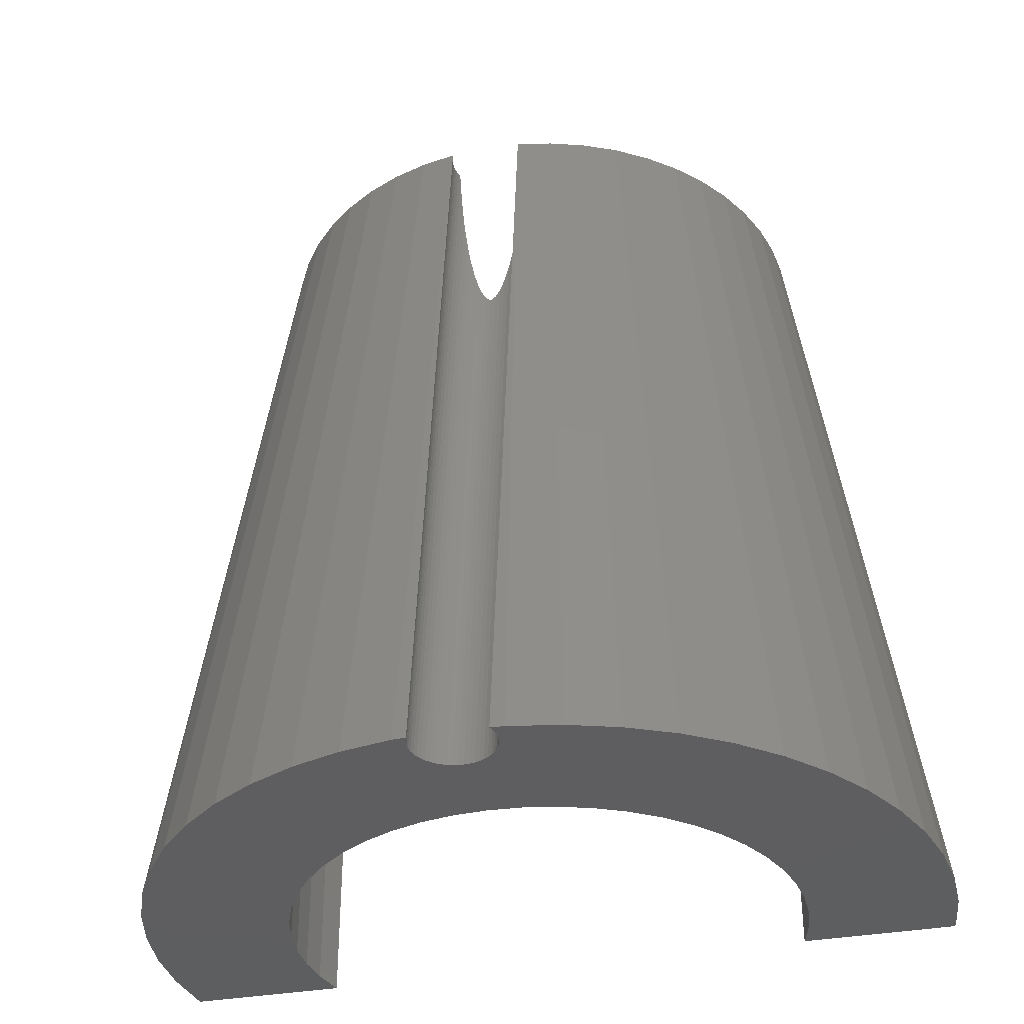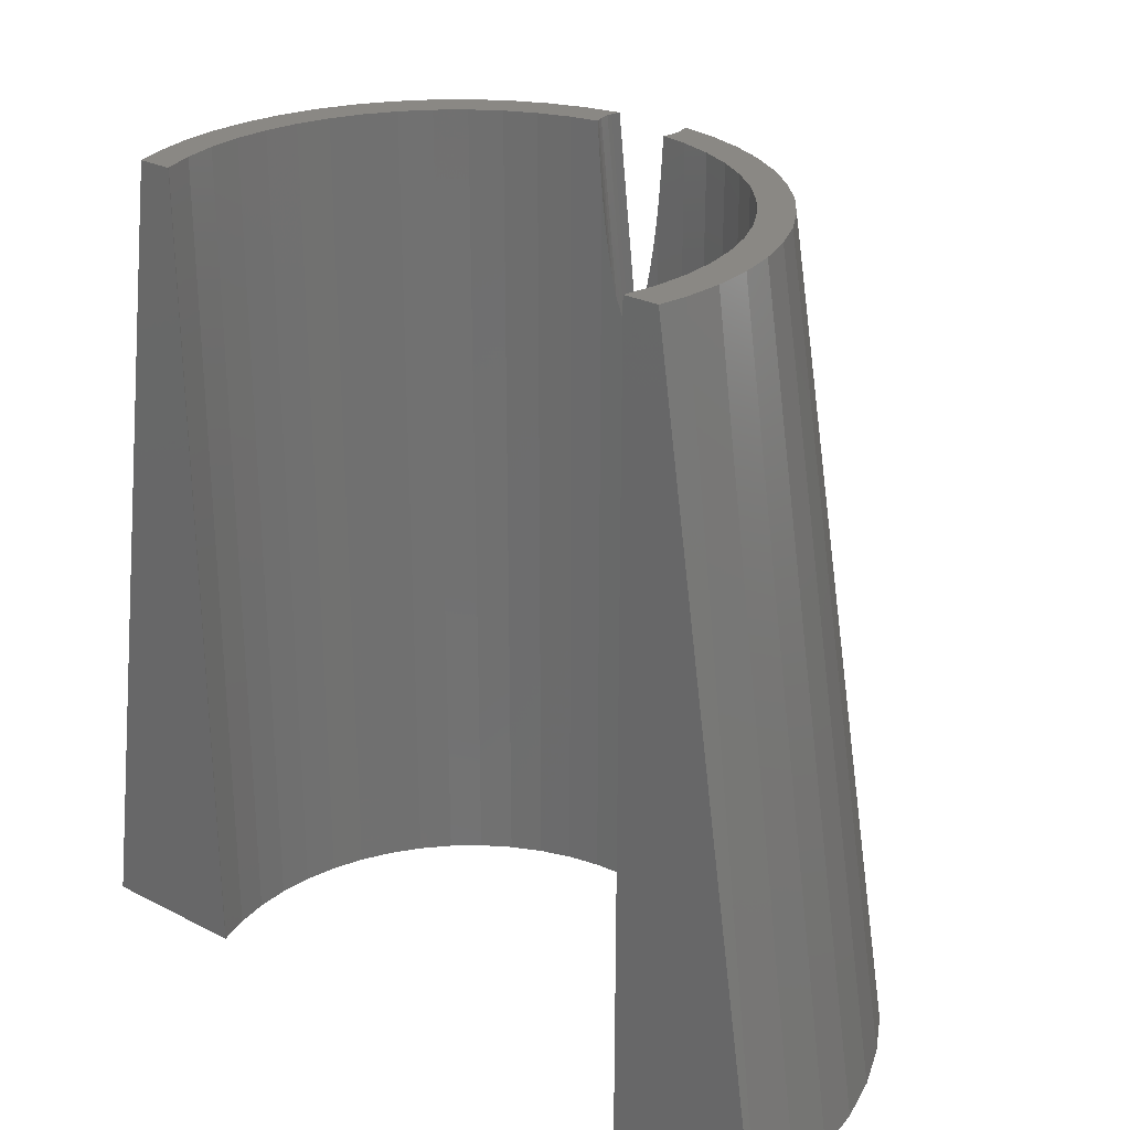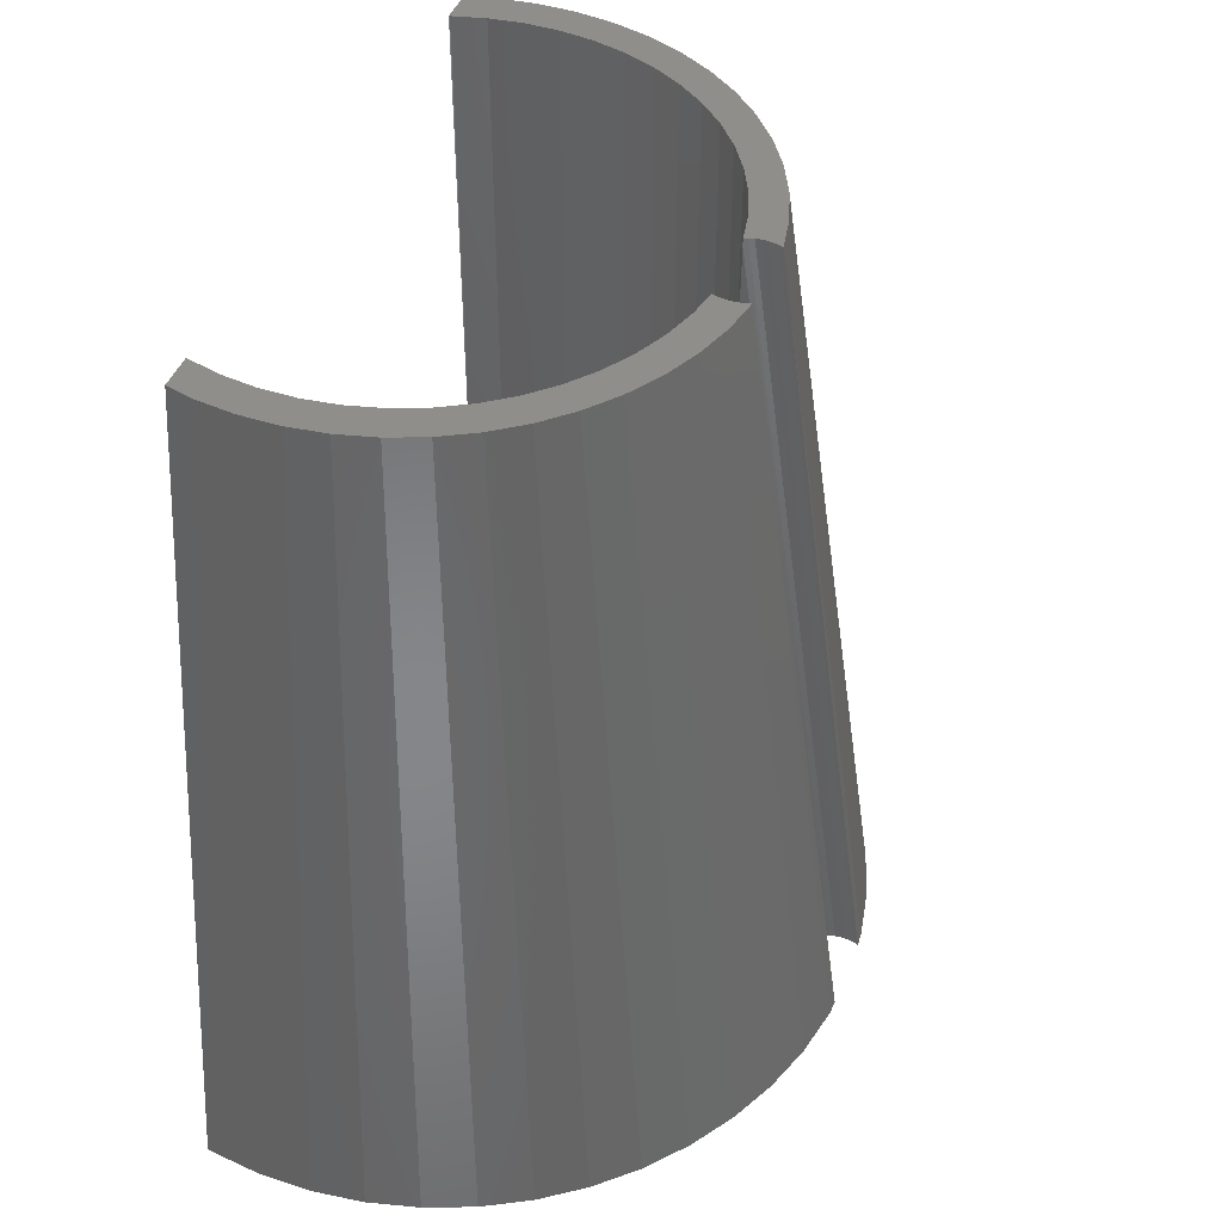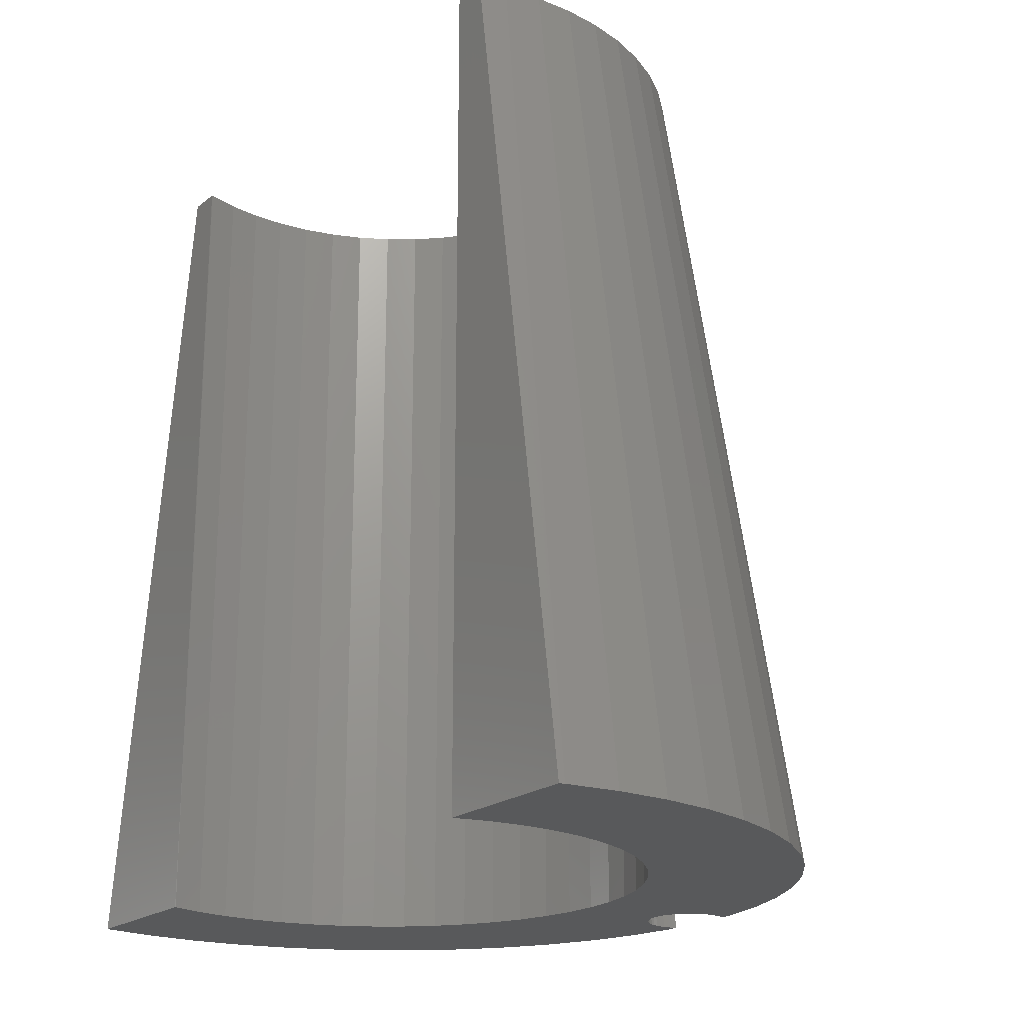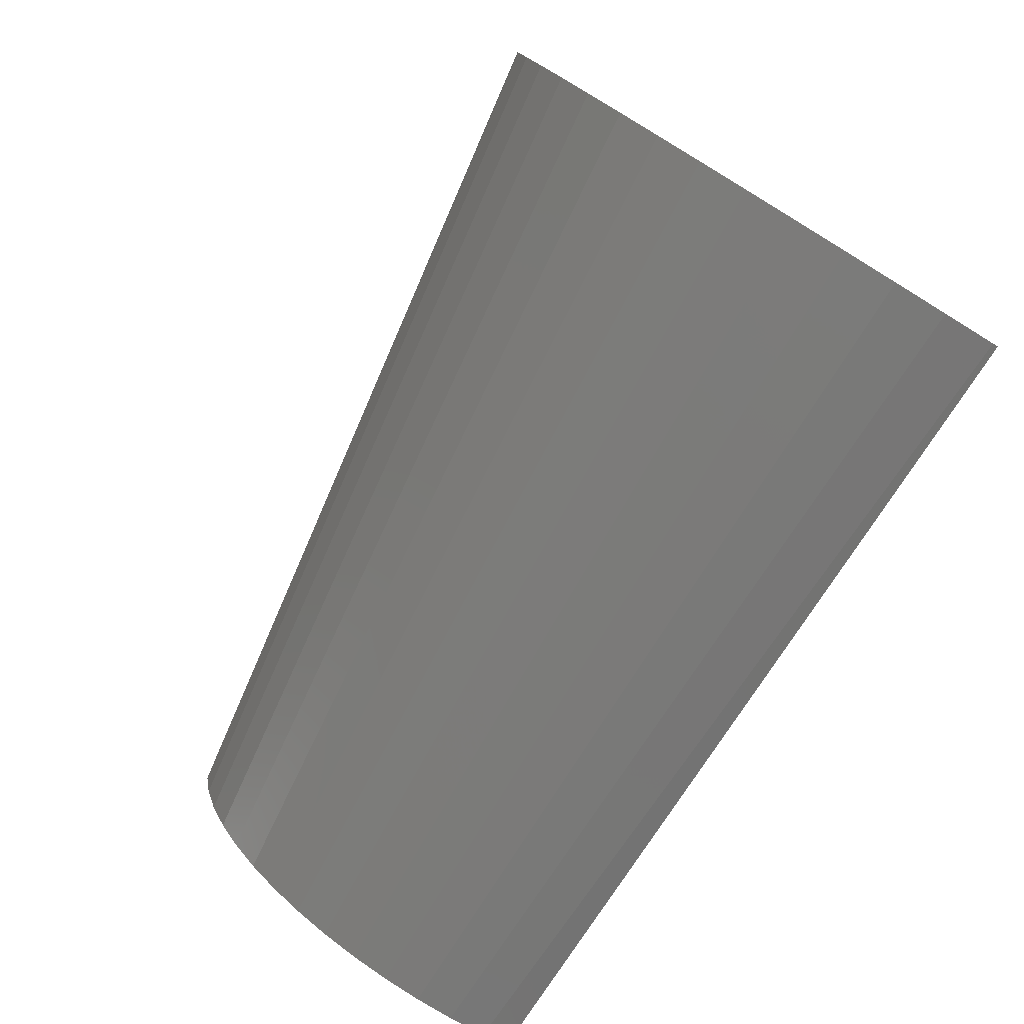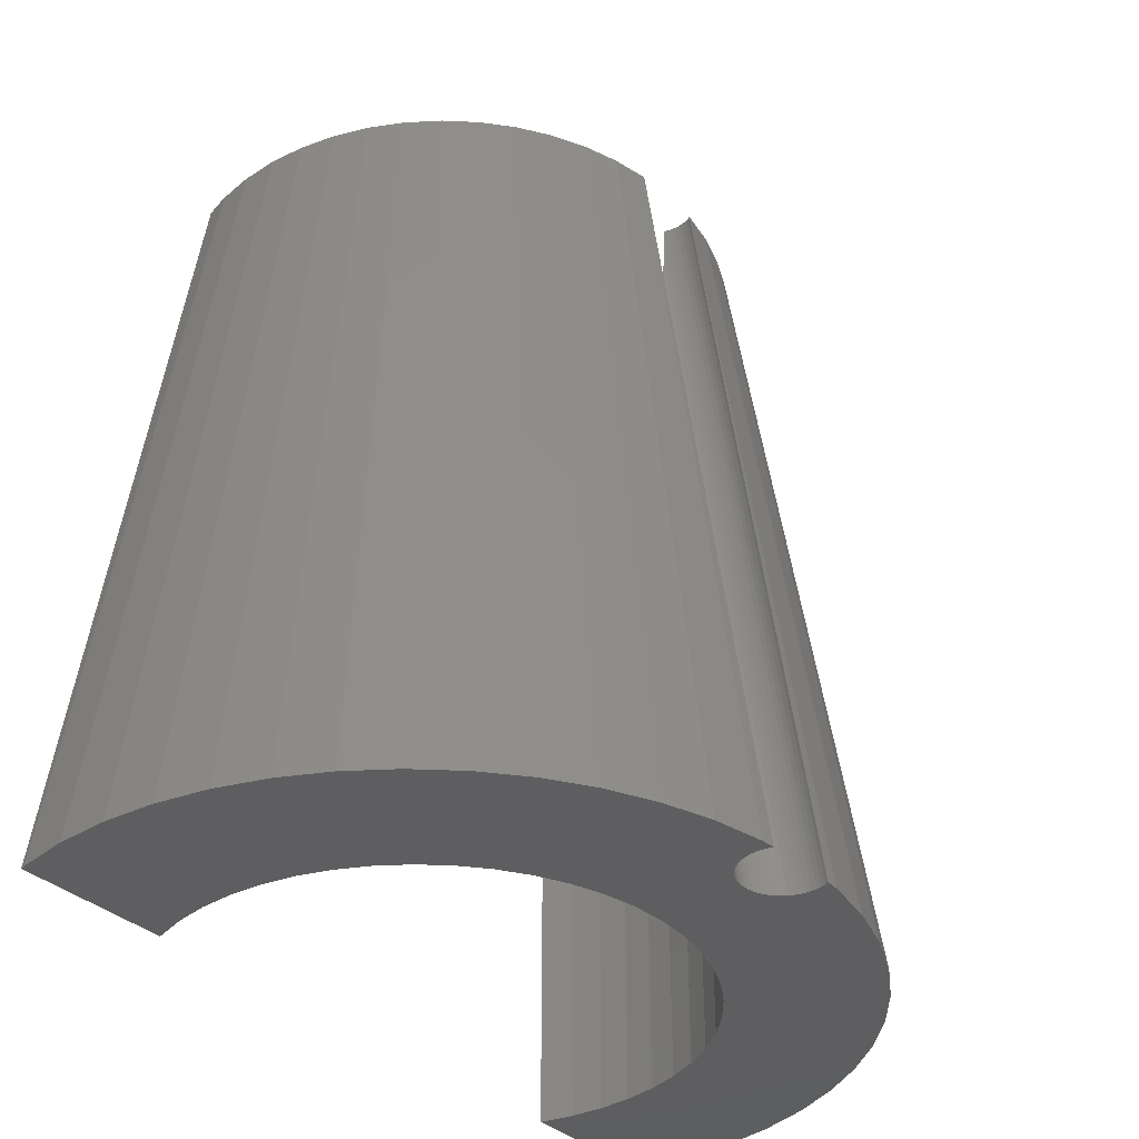
<metadata>
{"format":"stl","ext":"stl","renderer":"f3d","projection":"perspective","resolution":1024,"background":"white","views":[{"elev":-35.9,"azim":103.3,"up":"+Z"},{"elev":27.1,"azim":-51.8,"up":"+Z"},{"elev":44.6,"azim":20.7,"up":"+Z"},{"elev":-20.6,"azim":-36.0,"up":"+Z"},{"elev":-79.4,"azim":148.5,"up":"+Y"},{"elev":-36.0,"azim":39.9,"up":"+Z"}]}
</metadata>
<code>
# stl→obj: 227 verts, 454 faces
v 24.8 3.133 0
v 22.97 2.29 13.46
v 24.86 2.293 0
v 17.43 -4.476 50
v 18.07 -2.282 48.5
v 17.85 -2.283 50
v 24.8 -3.133 0
v 20.23 -14.69 0
v 14.56 -10.58 50
v 18.22 -17.11 0
v 24.21 -6.217 0
v 20.23 14.69 0
v 14.56 10.58 50
v 15.77 8.672 50
v 15.94 19.26 0
v 13.12 12.32 50
v 18.22 17.11 0
v 10.64 22.62 0
v 7.664 16.29 50
v 9.645 15.2 50
v 23.24 9.203 0
v 17.43 4.476 50
v 24.21 6.217 0
v -1.13 -17.96 50
v -3.373 -17.68 50
v -1.57 -24.95 0
v 21.91 12.04 0
v 13.4 21.11 0
v 23.24 -9.203 0
v 1.57 24.95 0
v -1.13 17.96 50
v 1.13 17.96 50
v -1.57 24.95 0
v -5 -17.26 50
v -5 -19.96 31.31
v 11.47 13.87 50
v 17.61 -2.378 50
v 17.31 -2.456 50
v 16.99 -2.495 50
v 16.67 -2.495 50
v 15.5 -3.979 50
v 16.52 -2.476 50
v 16.36 -2.456 50
v 16.2 -2.415 50
v 16.05 -2.378 50
v 15.91 -2.322 50
v 15.82 -2.287 50
v 16.74 -6.626 50
v 14.88 -5.89 50
v 15.77 -8.672 50
v 14.02 -7.708 50
v 12.94 -9.405 50
v 13.12 -12.32 50
v 11.66 -10.95 50
v 11.47 -13.87 50
v 10.2 -12.33 50
v 9.645 -15.2 50
v 8.573 -13.51 50
v 7.664 -16.29 50
v 6.812 -14.48 50
v 5.562 -17.12 50
v 4.944 -15.22 50
v 3.373 -17.68 50
v 2.998 -15.72 50
v 1.13 -17.96 50
v 1.005 -15.97 50
v -1.005 -15.97 50
v -2.998 -15.72 50
v -4.944 -15.22 50
v -5 -15.19 50
v 17.61 2.378 50
v 17.85 2.283 50
v 17.31 2.456 50
v 16.99 2.495 50
v 15.5 3.979 50
v 16.74 6.626 50
v 16.67 2.495 50
v 16.52 2.476 50
v 16.36 2.456 50
v 16.2 2.415 50
v 16.05 2.378 50
v 15.91 2.322 50
v 14.88 5.89 50
v 15.82 2.287 50
v 14.02 7.708 50
v 12.94 9.405 50
v 11.66 10.95 50
v 10.2 12.33 50
v 8.573 13.51 50
v 6.812 14.48 50
v 5.562 17.12 50
v 4.944 15.22 50
v 3.373 17.68 50
v 2.998 15.72 50
v 1.005 15.97 50
v -1.005 15.97 50
v -2.998 15.72 50
v -3.373 17.68 50
v -5 17.26 50
v -4.944 15.22 50
v -5 15.19 50
v 21.91 -12.04 0
v 10.64 -22.62 0
v 7.725 -23.78 0
v -4.685 24.56 0
v -5 19.96 31.31
v -5 24.48 0
v 15.94 -19.26 0
v 13.4 -21.11 0
v 7.725 23.78 0
v 24.86 -2.293 0
v 22.97 -2.29 13.46
v 4.685 24.56 0
v 24.64 -2.378 0
v 24.33 -2.456 0
v 23.7 -2.495 0
v 24.02 -2.495 0
v 23.39 -2.456 0
v 23.38 -2.455 0
v 15.5 -3.979 0
v 23.08 -2.378 0
v 22.79 -2.263 0
v 22.78 -2.262 0
v 22.78 -2.26 0
v 22.51 -2.111 0
v 22.25 -1.926 0
v 22.02 -1.714 0
v 14.88 -5.89 0
v 22.02 -1.711 0
v 15.87 -2.005 0
v 21.82 -1.469 0
v 21.65 -1.204 0
v 21.51 -0.9241 0
v 21.51 -0.9203 0
v 21.41 -0.6217 0
v 21.41 -0.6176 0
v 16 0 0
v 14.02 -7.708 0
v 24.64 2.378 0
v 24.33 2.456 0
v 24.02 2.495 0
v 23.7 2.495 0
v 23.39 2.456 0
v 23.38 2.455 0
v 23.08 2.378 0
v 22.79 2.263 0
v 22.78 2.262 0
v 22.78 2.26 0
v 22.51 2.111 0
v 15.5 3.979 0
v 22.25 1.926 0
v 22.02 1.714 0
v 22.02 1.711 0
v 21.82 1.469 0
v 15.87 2.005 0
v 21.65 1.204 0
v 21.51 0.9241 0
v 21.51 0.9203 0
v 21.41 0.6217 0
v 21.41 0.6176 0
v 21.35 0.3133 0
v 21.34 0.004265 0
v 21.33 0 0
v 12.94 -9.405 0
v 14.88 5.89 0
v 11.66 -10.95 0
v 21.34 -0.004265 0
v 21.35 -0.3133 0
v 10.2 -12.33 0
v 8.573 -13.51 0
v 6.812 -14.48 0
v 4.944 -15.22 0
v 4.685 -24.56 0
v 2.998 -15.72 0
v 1.57 -24.95 0
v 1.005 -15.97 0
v -1.005 -15.97 0
v -2.998 -15.72 0
v -4.685 -24.56 0
v -5 -24.48 0
v -4.944 -15.22 0
v -5 -15.19 0
v 14.02 7.708 0
v 12.94 9.405 0
v 11.66 10.95 0
v 10.2 12.33 0
v 8.573 13.51 0
v 6.812 14.48 0
v 4.944 15.22 0
v 2.998 15.72 0
v 1.005 15.97 0
v -1.005 15.97 0
v -2.998 15.72 0
v -4.944 15.22 0
v -5 15.19 0
v 18.07 2.282 48.5
v 15.87 2.005 46.15
v 15.82 2.262 49.52
v 15.84 2.186 48.43
v 15.85 2.111 47.34
v 15.87 -2.005 46.15
v 15.85 -2.111 47.34
v 15.84 -2.186 48.43
v 15.82 -2.262 49.52
v 15.88 1.926 45.34
v 15.89 1.81 44.4
v 15.89 1.711 43.59
v 15.91 1.469 42.05
v 15.92 1.204 40.72
v 15.93 1.039 40.09
v 15.94 0.9203 39.63
v 15.96 0.6217 38.8
v 15.97 0.4974 38.58
v 15.98 0.3133 38.24
v 15.99 0.1247 38.07
v 16 0 37.96
v 15.99 -0.1247 38.07
v 15.98 -0.3133 38.24
v 15.97 -0.4974 38.58
v 15.96 -0.6217 38.8
v 15.94 -0.9203 39.63
v 15.93 -1.039 40.09
v 15.92 -1.204 40.72
v 15.91 -1.469 42.05
v 15.89 -1.711 43.59
v 15.89 -1.81 44.4
v 15.88 -1.926 45.34
f 1 2 3
f 4 5 6
f 5 4 7
f 8 9 10
f 7 4 11
f 12 13 14
f 15 16 17
f 18 19 20
f 21 22 23
f 24 25 26
f 27 14 21
f 28 20 15
f 11 4 29
f 30 31 32
f 31 30 33
f 34 35 25
f 15 36 16
f 37 4 6
f 38 4 37
f 39 4 38
f 40 4 39
f 4 40 41
f 41 40 42
f 41 42 43
f 41 43 44
f 41 44 45
f 41 45 46
f 41 46 47
f 4 41 48
f 49 48 41
f 48 49 50
f 51 50 49
f 50 51 9
f 52 9 51
f 9 52 53
f 54 53 52
f 54 55 53
f 56 55 54
f 56 57 55
f 58 57 56
f 58 59 57
f 60 59 58
f 60 61 59
f 62 61 60
f 62 63 61
f 64 63 62
f 64 65 63
f 66 65 64
f 67 65 66
f 67 24 65
f 68 24 67
f 68 25 24
f 34 68 69
f 34 69 70
f 68 34 25
f 22 71 72
f 22 73 71
f 22 74 73
f 75 22 76
f 77 22 75
f 22 77 74
f 77 75 78
f 78 75 79
f 79 75 80
f 80 75 81
f 81 75 82
f 83 76 14
f 82 75 84
f 76 83 75
f 85 14 13
f 14 85 83
f 86 13 16
f 13 86 85
f 16 87 86
f 36 87 16
f 36 88 87
f 20 88 36
f 20 89 88
f 19 89 20
f 19 90 89
f 91 90 19
f 91 92 90
f 93 92 91
f 93 94 92
f 32 94 93
f 32 95 94
f 32 96 95
f 31 96 32
f 31 97 96
f 98 97 31
f 99 97 98
f 97 99 100
f 100 99 101
f 29 50 102
f 4 48 29
f 103 61 104
f 105 106 98
f 106 105 107
f 108 57 109
f 33 105 98
f 17 13 12
f 110 91 18
f 18 20 28
f 111 112 7
f 12 14 27
f 61 63 104
f 113 93 110
f 30 32 93
f 113 30 93
f 55 57 108
f 7 114 111
f 7 115 114
f 116 7 11
f 7 117 115
f 7 116 117
f 11 118 116
f 11 118 118
f 11 119 118
f 120 11 29
f 11 121 119
f 11 122 121
f 11 123 122
f 11 124 123
f 11 125 124
f 11 120 125
f 125 120 126
f 126 120 127
f 128 29 102
f 120 29 128
f 127 120 129
f 130 131 120
f 131 130 132
f 132 130 133
f 133 130 134
f 134 130 135
f 135 130 136
f 137 136 130
f 138 102 8
f 139 1 3
f 140 1 139
f 141 1 140
f 142 1 141
f 1 142 23
f 143 23 142
f 143 23 143
f 144 23 143
f 145 23 144
f 146 23 145
f 147 23 146
f 148 23 147
f 149 23 148
f 150 23 149
f 150 149 151
f 150 151 152
f 150 152 153
f 23 150 21
f 150 153 154
f 155 154 156
f 155 156 157
f 155 157 158
f 155 158 159
f 155 159 160
f 137 160 161
f 137 161 162
f 137 162 163
f 129 120 131
f 160 137 155
f 164 8 10
f 154 155 150
f 21 150 165
f 166 10 108
f 167 137 163
f 168 137 167
f 136 137 168
f 102 138 128
f 169 108 109
f 8 164 138
f 10 166 164
f 170 109 103
f 108 169 166
f 109 170 169
f 171 103 104
f 103 171 170
f 104 172 171
f 173 172 104
f 173 174 172
f 175 174 173
f 175 176 174
f 175 177 176
f 26 177 175
f 26 178 177
f 179 178 26
f 180 178 179
f 178 180 181
f 181 180 182
f 21 165 27
f 183 27 165
f 27 183 12
f 184 12 183
f 12 184 17
f 185 17 184
f 17 185 15
f 186 15 185
f 15 186 28
f 187 28 186
f 28 187 18
f 188 18 187
f 18 188 110
f 189 110 188
f 189 113 110
f 190 113 189
f 190 30 113
f 191 30 190
f 192 30 191
f 192 33 30
f 193 33 192
f 193 105 33
f 107 193 194
f 107 194 195
f 193 107 105
f 17 16 13
f 23 22 1
f 21 76 22
f 25 179 26
f 18 91 19
f 9 53 10
f 10 53 108
f 59 61 103
f 112 5 7
f 196 22 72
f 22 196 1
f 102 50 8
f 21 14 76
f 1 196 2
f 179 35 180
f 35 179 25
f 15 20 36
f 104 63 173
f 57 59 103
f 53 55 108
f 33 98 31
f 110 93 91
f 50 9 8
f 48 50 29
f 109 57 103
f 106 99 98
f 63 175 173
f 63 65 175
f 26 65 24
f 65 26 175
f 181 70 69
f 70 181 182
f 165 85 183
f 85 165 83
f 190 92 94
f 92 190 189
f 177 68 67
f 68 177 178
f 197 75 150
f 75 198 84
f 75 199 198
f 75 200 199
f 197 150 155
f 75 197 200
f 193 96 97
f 96 193 192
f 174 66 64
f 66 174 176
f 120 201 130
f 41 201 120
f 201 41 202
f 202 41 203
f 203 41 204
f 204 41 47
f 172 64 62
f 64 172 174
f 184 87 185
f 87 184 86
f 194 97 100
f 97 194 193
f 155 205 197
f 155 206 205
f 155 207 206
f 155 208 207
f 155 209 208
f 155 210 209
f 155 211 210
f 155 212 211
f 155 213 212
f 155 214 213
f 155 215 214
f 216 155 137
f 155 216 215
f 195 100 101
f 100 195 194
f 170 60 58
f 60 170 171
f 186 87 88
f 87 186 185
f 130 216 137
f 216 130 217
f 217 130 218
f 218 130 219
f 219 130 220
f 220 130 221
f 221 130 222
f 222 130 223
f 223 130 224
f 224 130 225
f 225 130 226
f 226 130 227
f 227 130 201
f 178 69 68
f 69 178 181
f 150 83 165
f 83 150 75
f 176 67 66
f 67 176 177
f 189 90 92
f 90 189 188
f 171 62 60
f 62 171 172
f 138 49 128
f 49 138 51
f 188 89 90
f 89 188 187
f 183 86 184
f 86 183 85
f 187 88 89
f 88 187 186
f 169 58 56
f 58 169 170
f 191 94 95
f 94 191 190
f 166 56 54
f 56 166 169
f 166 52 164
f 52 166 54
f 164 51 138
f 51 164 52
f 128 41 120
f 41 128 49
f 192 95 96
f 95 192 191
f 216 162 215
f 162 216 163
f 152 207 153
f 207 152 206
f 142 74 77
f 74 142 141
f 118 40 116
f 40 118 42
f 146 81 82
f 81 146 145
f 214 160 213
f 160 214 161
f 136 218 219
f 218 136 168
f 5 37 6
f 112 37 5
f 114 112 111
f 112 114 37
f 143 77 78
f 77 143 142
f 213 159 212
f 159 213 160
f 168 217 218
f 217 168 167
f 215 161 214
f 161 215 162
f 216 167 163
f 167 216 217
f 126 226 227
f 226 126 127
f 125 201 202
f 125 227 201
f 227 125 126
f 115 37 114
f 37 115 38
f 71 196 72
f 71 2 196
f 139 2 71
f 2 139 3
f 140 71 73
f 71 140 139
f 143 78 79
f 78 143 143
f 221 133 134
f 133 221 222
f 116 39 117
f 39 116 40
f 118 42 118
f 42 118 43
f 141 73 74
f 73 141 140
f 148 200 149
f 200 148 199
f 198 82 84
f 146 198 147
f 198 146 82
f 127 225 226
f 225 127 129
f 134 220 221
f 220 134 135
f 132 222 223
f 222 132 133
f 117 38 115
f 38 117 39
f 212 158 211
f 158 212 159
f 119 43 118
f 43 119 44
f 147 199 148
f 199 147 198
f 151 206 152
f 206 151 205
f 149 205 151
f 205 149 197
f 197 149 200
f 129 224 225
f 224 129 131
f 46 204 47
f 122 204 46
f 204 122 123
f 135 219 220
f 219 135 136
f 210 156 209
f 156 210 157
f 144 79 80
f 79 144 143
f 145 80 81
f 80 145 144
f 131 223 224
f 223 131 132
f 121 44 119
f 44 121 45
f 122 45 121
f 45 122 46
f 124 202 203
f 202 124 125
f 211 157 210
f 157 211 158
f 123 203 204
f 203 123 124
f 209 154 208
f 154 209 156
f 208 153 207
f 153 208 154
f 195 106 107
f 101 106 195
f 106 101 99
f 35 70 182
f 70 35 34
f 35 182 180

</code>
